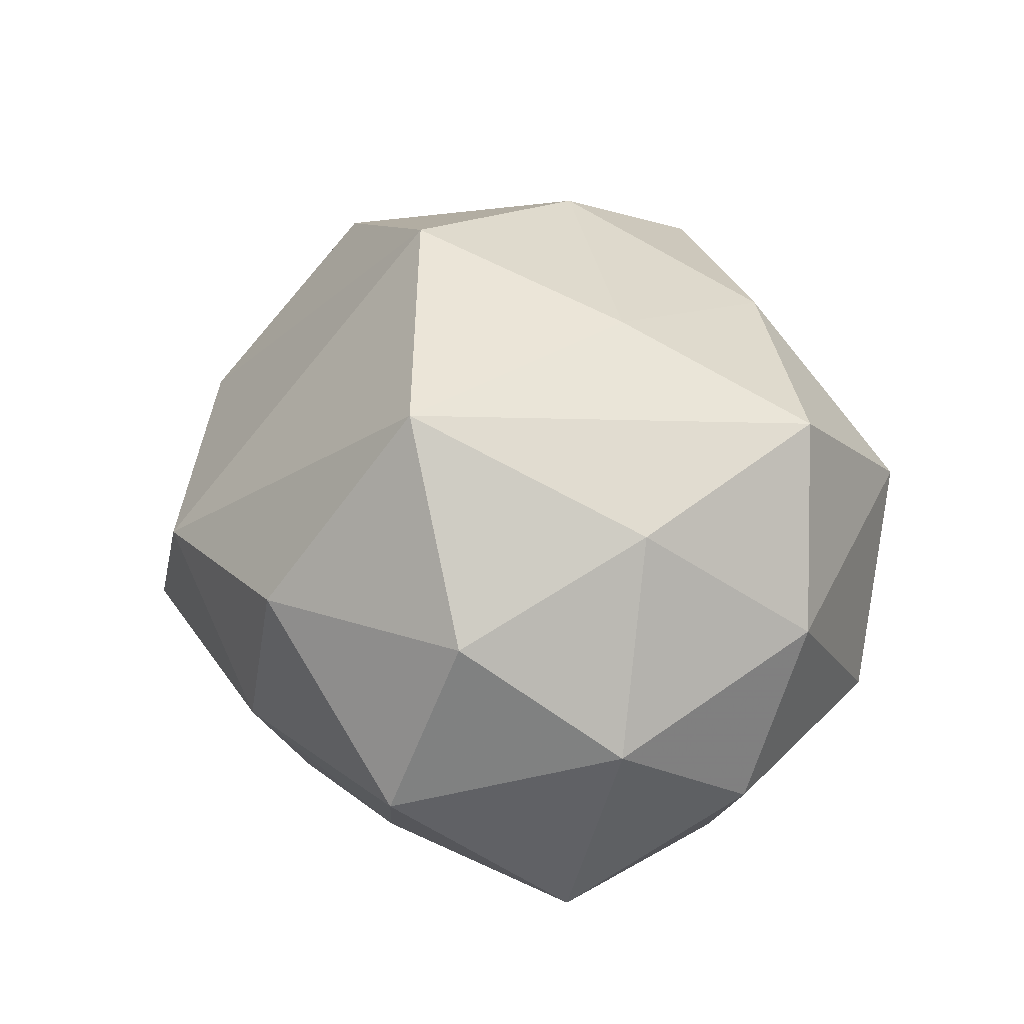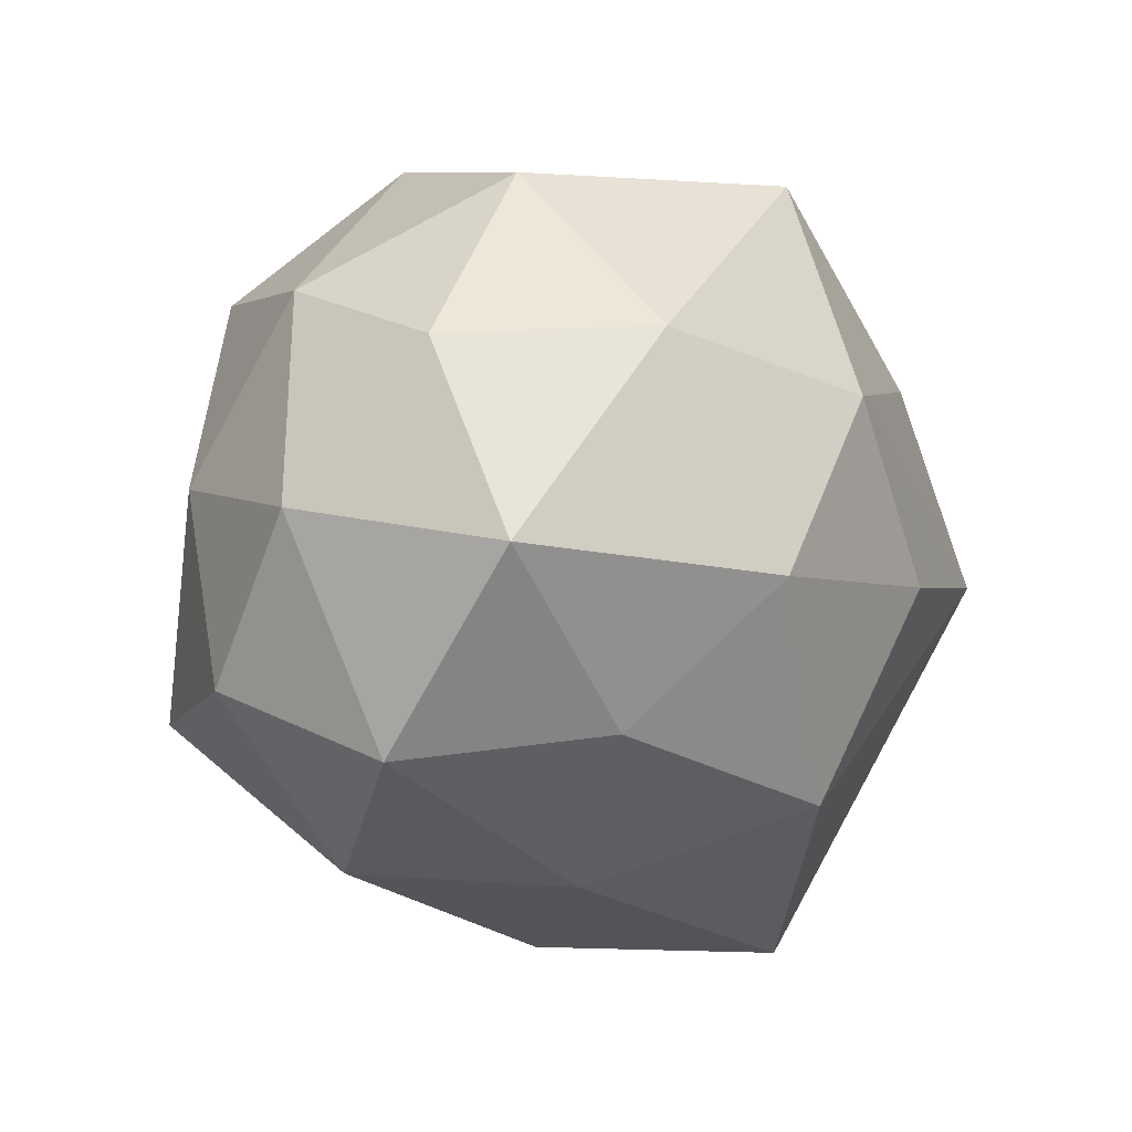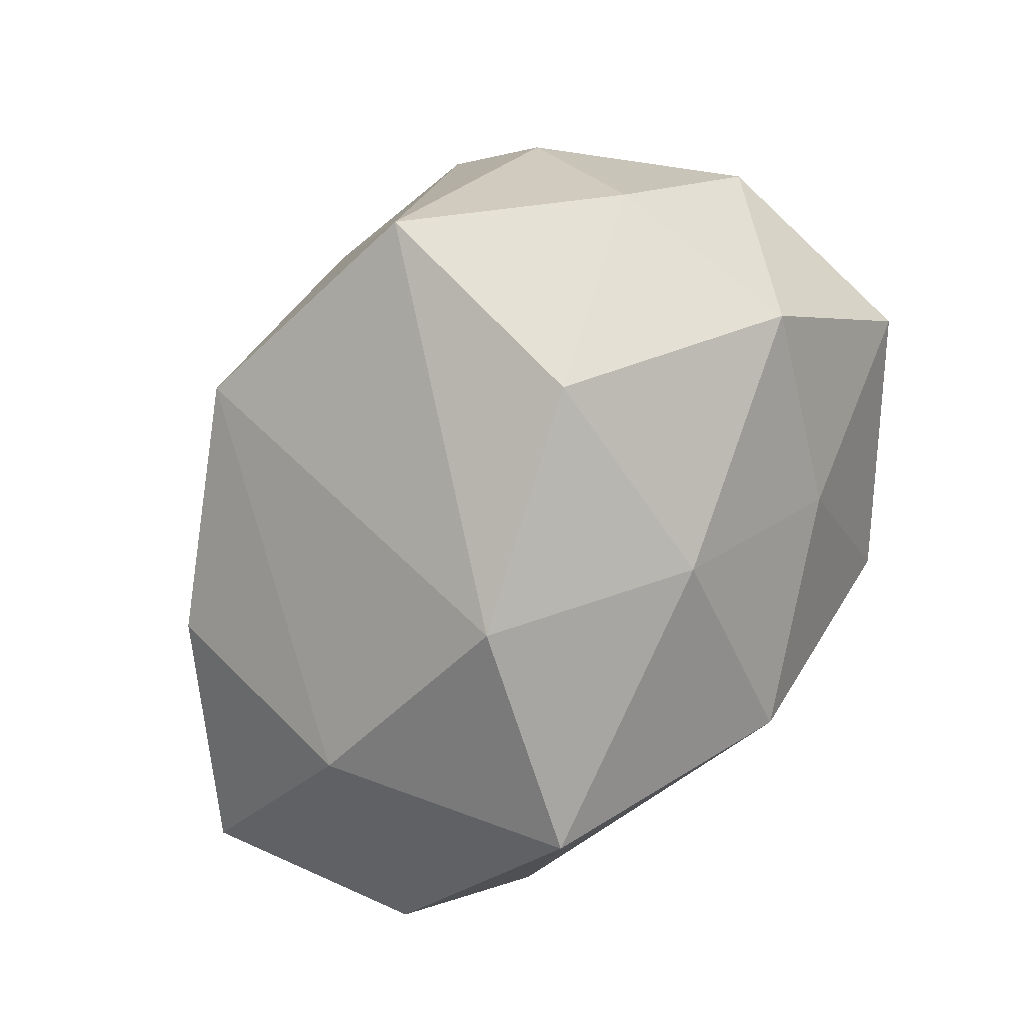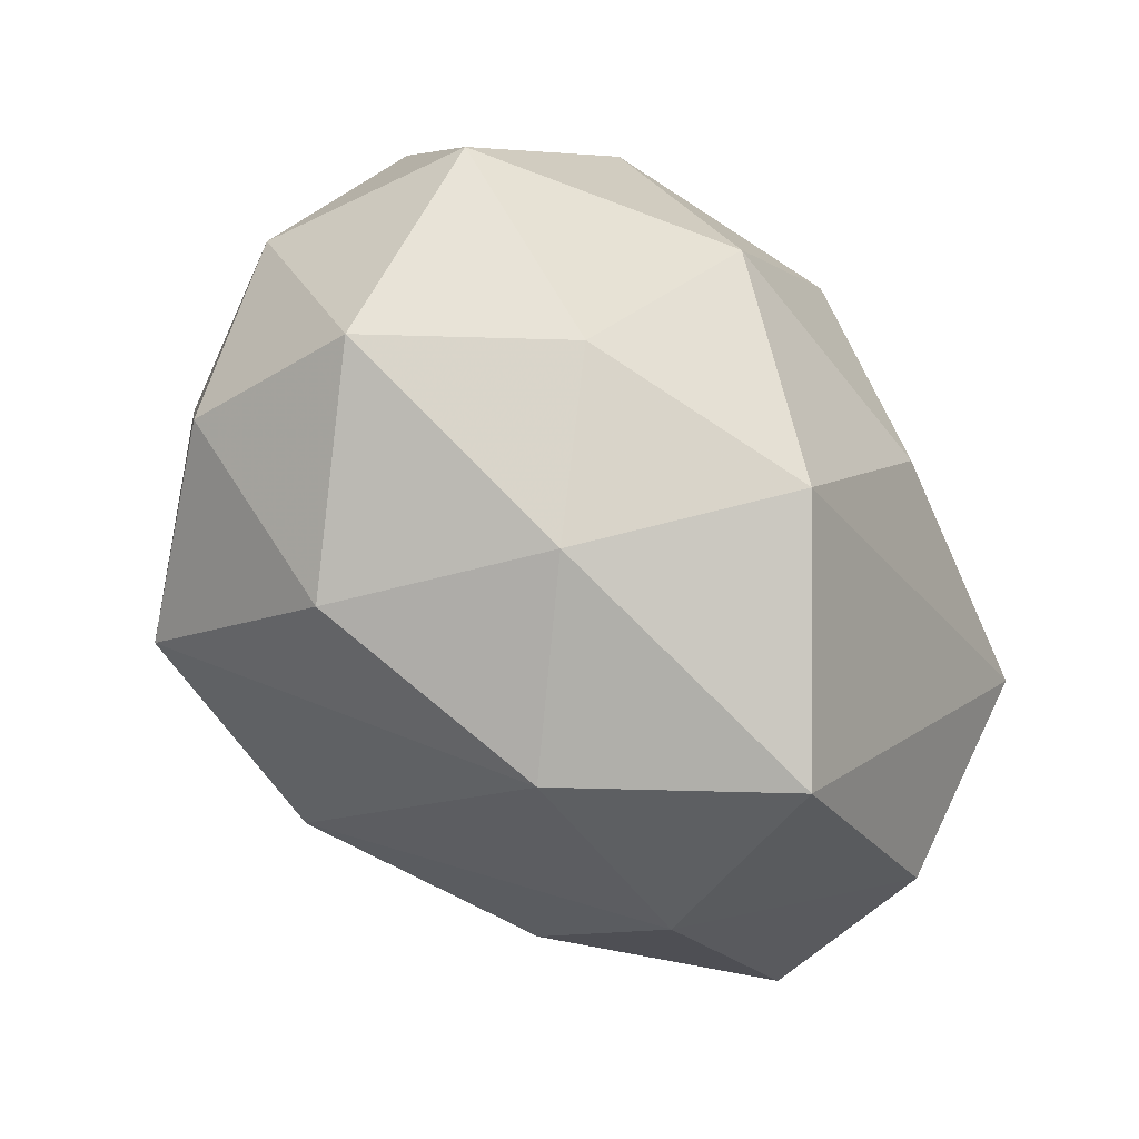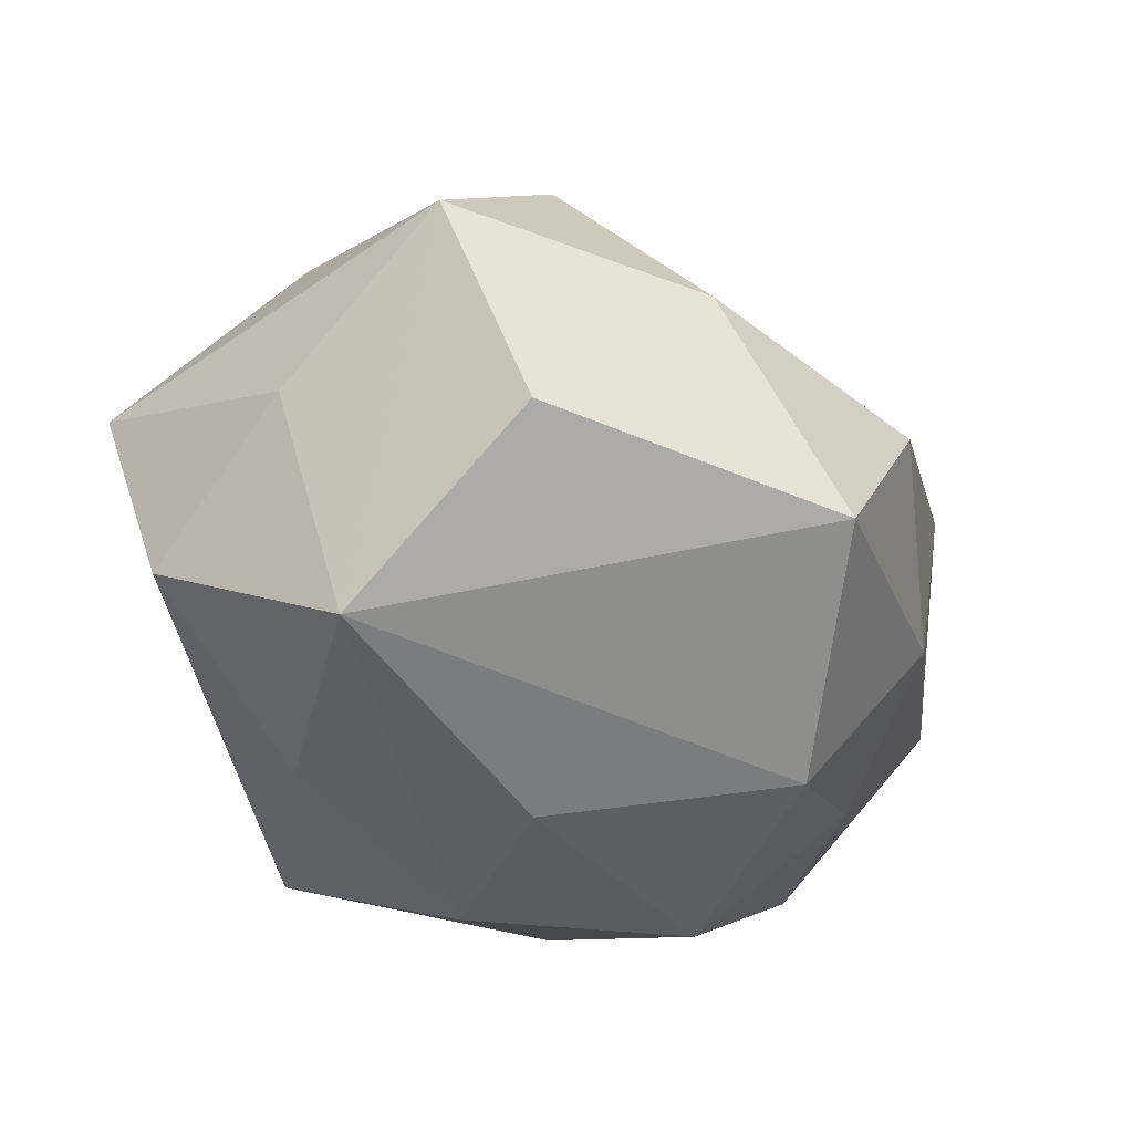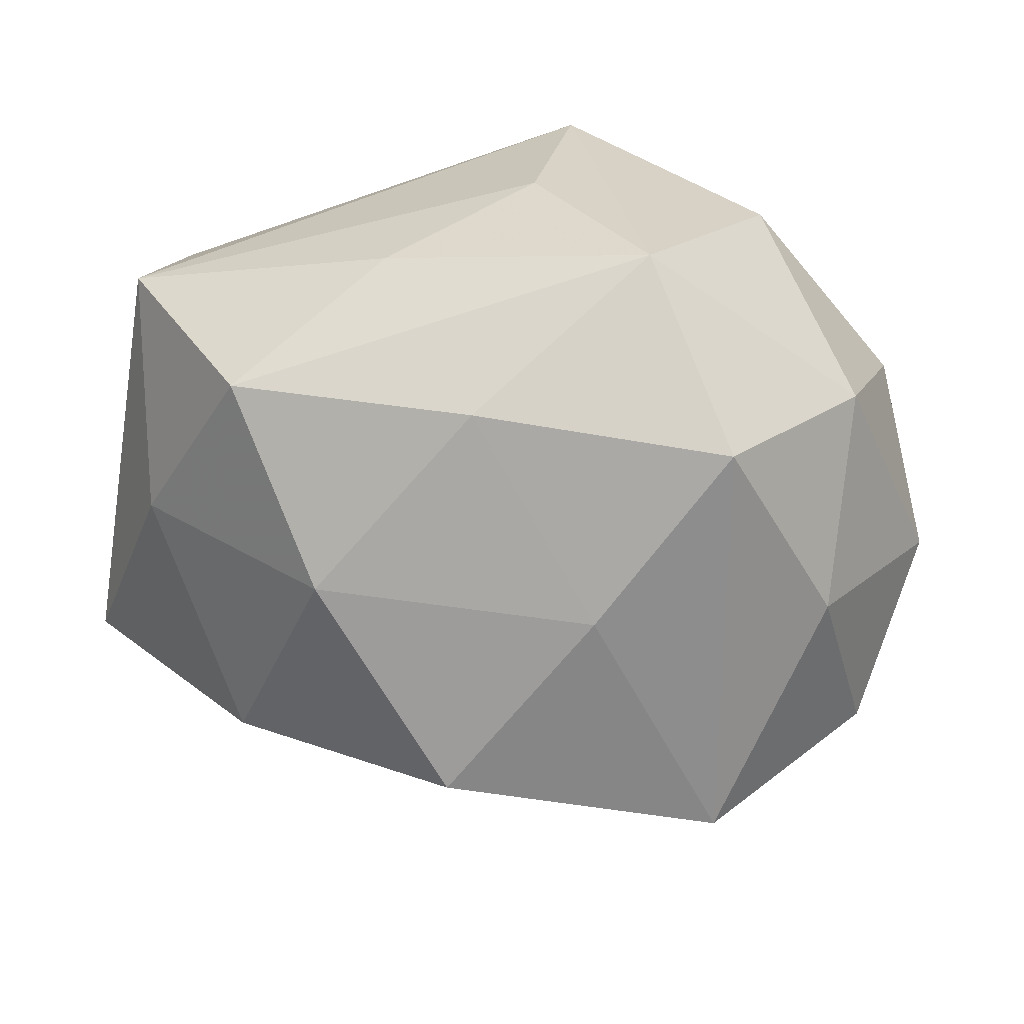
<metadata>
{"format":"obj","ext":"obj","renderer":"f3d","projection":"perspective","resolution":1024,"background":"white","views":[{"elev":31.3,"azim":76.7,"up":"+Z"},{"elev":-7.1,"azim":125.5,"up":"+Y"},{"elev":-68.4,"azim":59.9,"up":"+Y"},{"elev":-62.3,"azim":131.6,"up":"+Y"},{"elev":-30.7,"azim":-59.7,"up":"+Z"},{"elev":34.7,"azim":10.4,"up":"+Y"}]}
</metadata>
<code>
v 0.001864 0.01101 -0.03073
v 0.0007604 -0.03585 0.00452
v -0.03566 -0.001295 -0.02121
v 0.03587 0.01305 -0.01052
v 0.03362 0.01911 0.005648
v -0.03652 -0.01939 -0.007318
v -0.03638 0.01759 -0.01224
v 0.001713 0.03053 -0.02332
v 0.0004176 0.02394 0.02292
v 0.03309 0.003392 0.01785
v -0.02138 -0.02796 0.008941
v 0.01357 -0.03052 -0.009393
v 0.01509 -0.00574 -0.0311
v -0.01405 -0.03642 -0.01178
v 0.02167 -0.01838 -0.0193
v 0.02222 -0.02931 0.00919
v 0.001204 0.03323 -0.004619
v 0.03679 -0.01448 0.01097
v 0.02277 0.01422 -0.02453
v -0.03247 0.006433 0.01739
v 0.02259 0.02936 -0.009381
v 0.03556 -0.0208 -0.006018
v 0.001634 -0.0237 -0.02591
v 0.01267 0.006589 0.02873
v -0.01066 0.03063 0.007974
v -0.01819 0.0153 -0.02357
v -0.02233 0.0233 0.02096
v 0.02375 0.02167 0.02193
v -0.02228 -0.01272 0.02544
v 0.04118 -0.000632 3.416e-05
v -0.01059 -0.004143 -0.0293
v -0.0129 0.008052 0.02991
v -0.03585 0.02467 0.005627
v -0.04091 -0.01302 0.0118
v 0.03694 -0.004411 -0.01947
v 0.01424 0.03431 0.009646
v 1.016e-05 -0.009989 0.03427
v -0.03972 0.003065 -0.0008042
v 0.02446 -0.01603 0.02796
f 14 3 23
f 1 8 19
f 11 2 37
f 14 2 11
f 10 18 30
f 16 18 39
f 37 2 39
f 39 2 16
f 18 10 39
f 39 10 28
f 6 3 14
f 34 3 6
f 14 11 6
f 6 11 34
f 38 34 33
f 38 3 34
f 26 8 1
f 1 3 26
f 1 19 13
f 13 19 35
f 31 3 1
f 31 23 3
f 1 13 31
f 31 13 23
f 22 18 16
f 22 35 30
f 30 18 22
f 24 32 37
f 37 39 24
f 24 39 28
f 27 32 9
f 28 36 9
f 9 36 27
f 9 24 28
f 32 24 9
f 20 32 27
f 33 34 20
f 20 27 33
f 17 8 33
f 17 36 8
f 5 36 28
f 5 10 30
f 28 10 5
f 29 11 37
f 34 11 29
f 37 32 29
f 29 20 34
f 32 20 29
f 7 38 33
f 3 38 7
f 7 26 3
f 33 8 7
f 8 26 7
f 35 22 15
f 15 13 35
f 23 13 15
f 14 23 12
f 12 2 14
f 23 15 12
f 12 15 22
f 16 2 12
f 12 22 16
f 25 17 33
f 36 17 25
f 33 27 25
f 27 36 25
f 8 36 21
f 36 5 21
f 21 19 8
f 4 21 5
f 30 35 4
f 4 5 30
f 35 19 4
f 19 21 4

</code>
